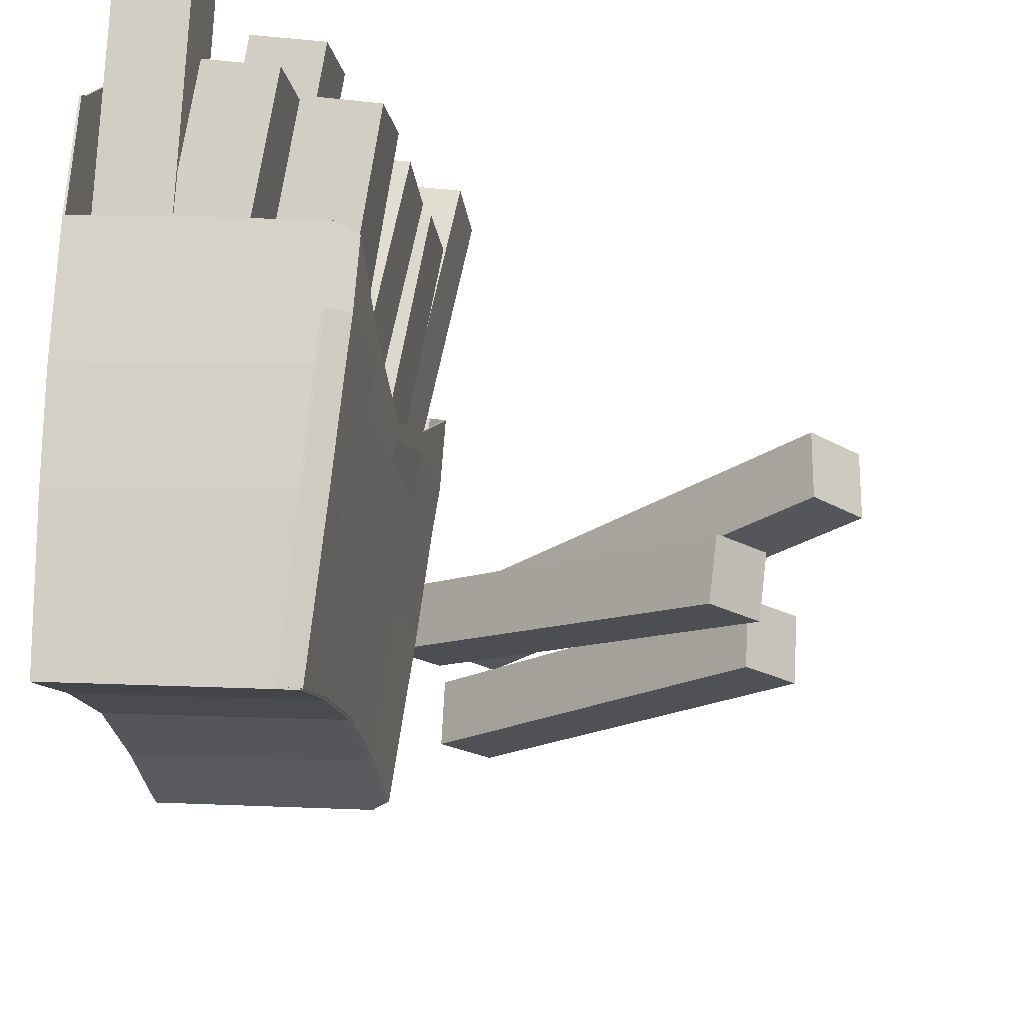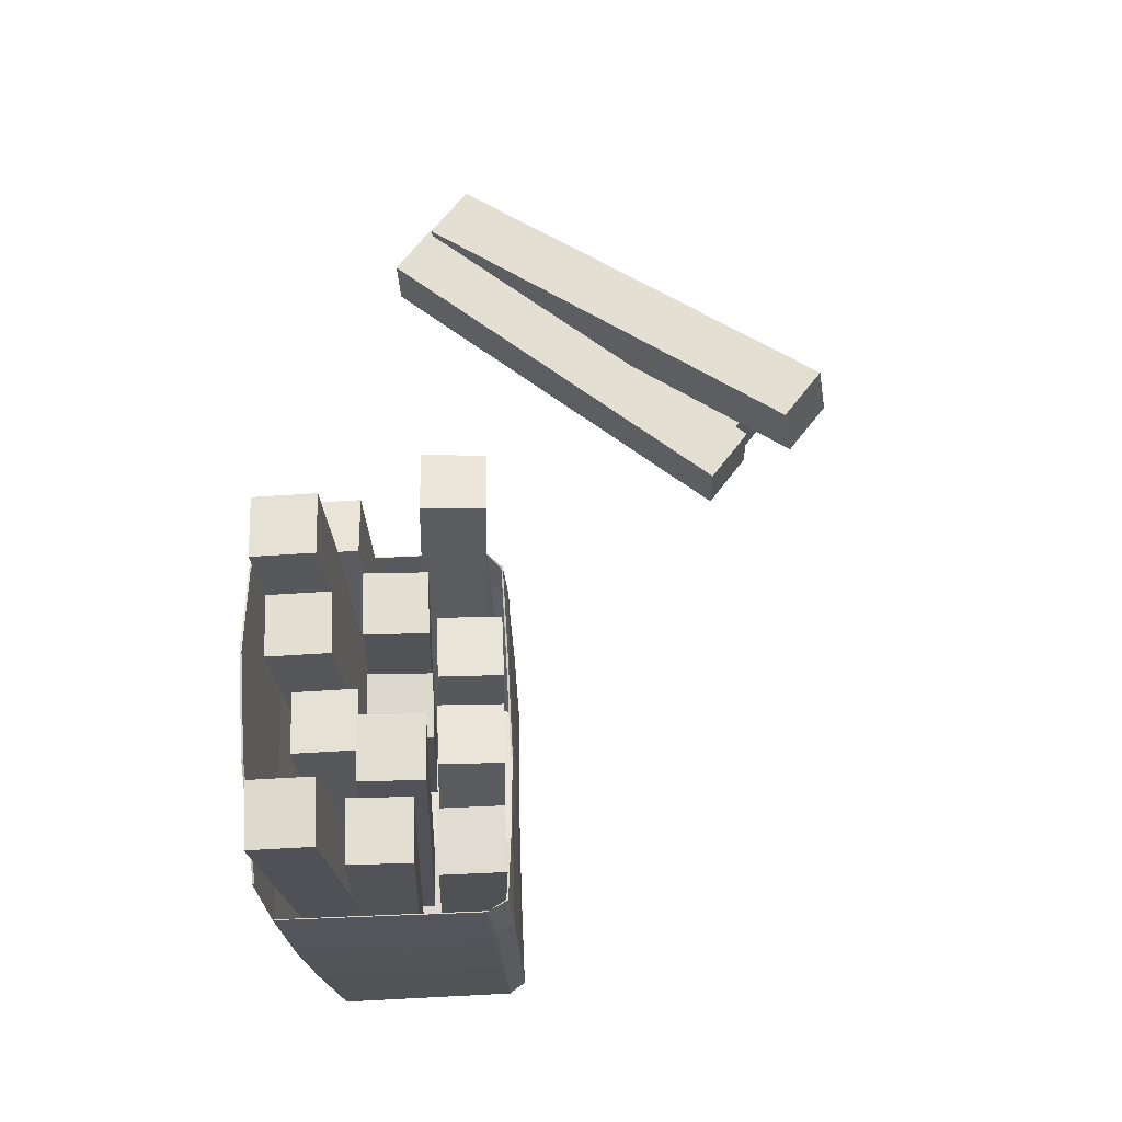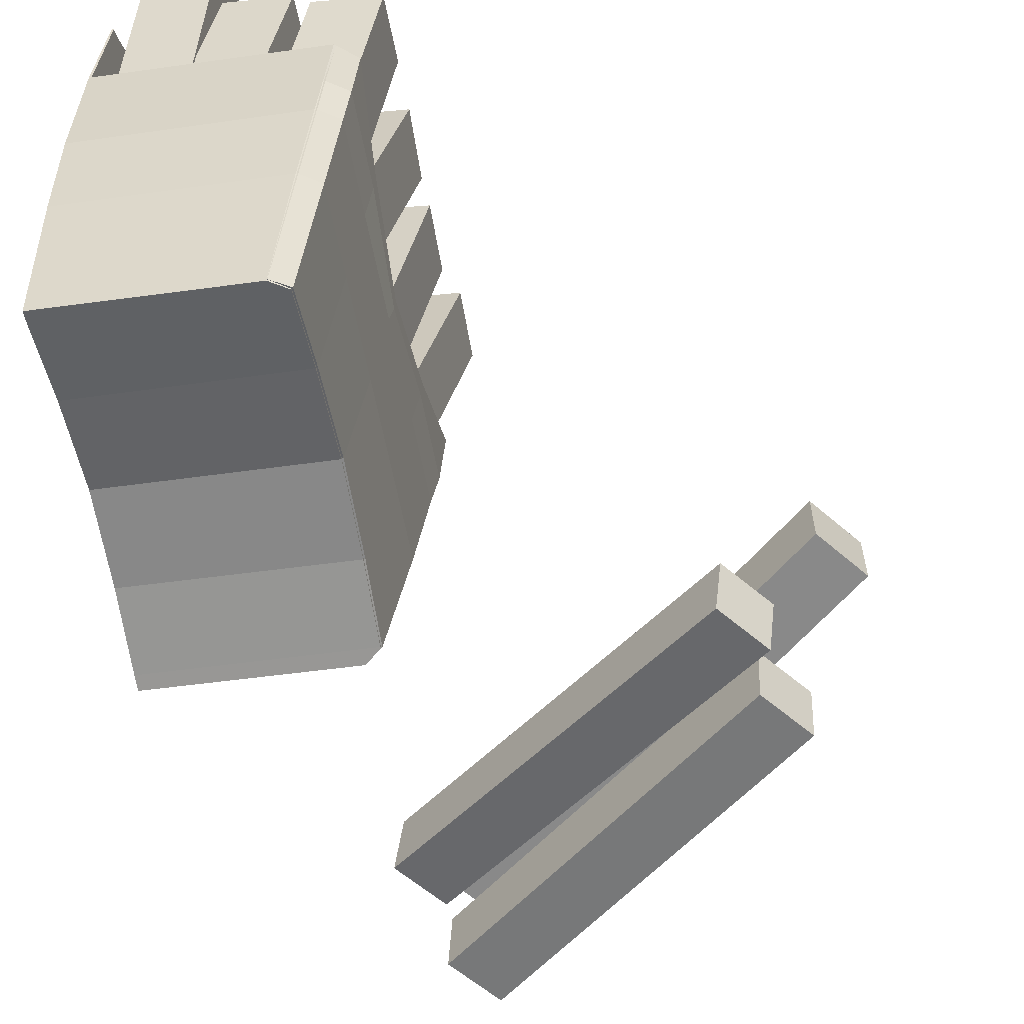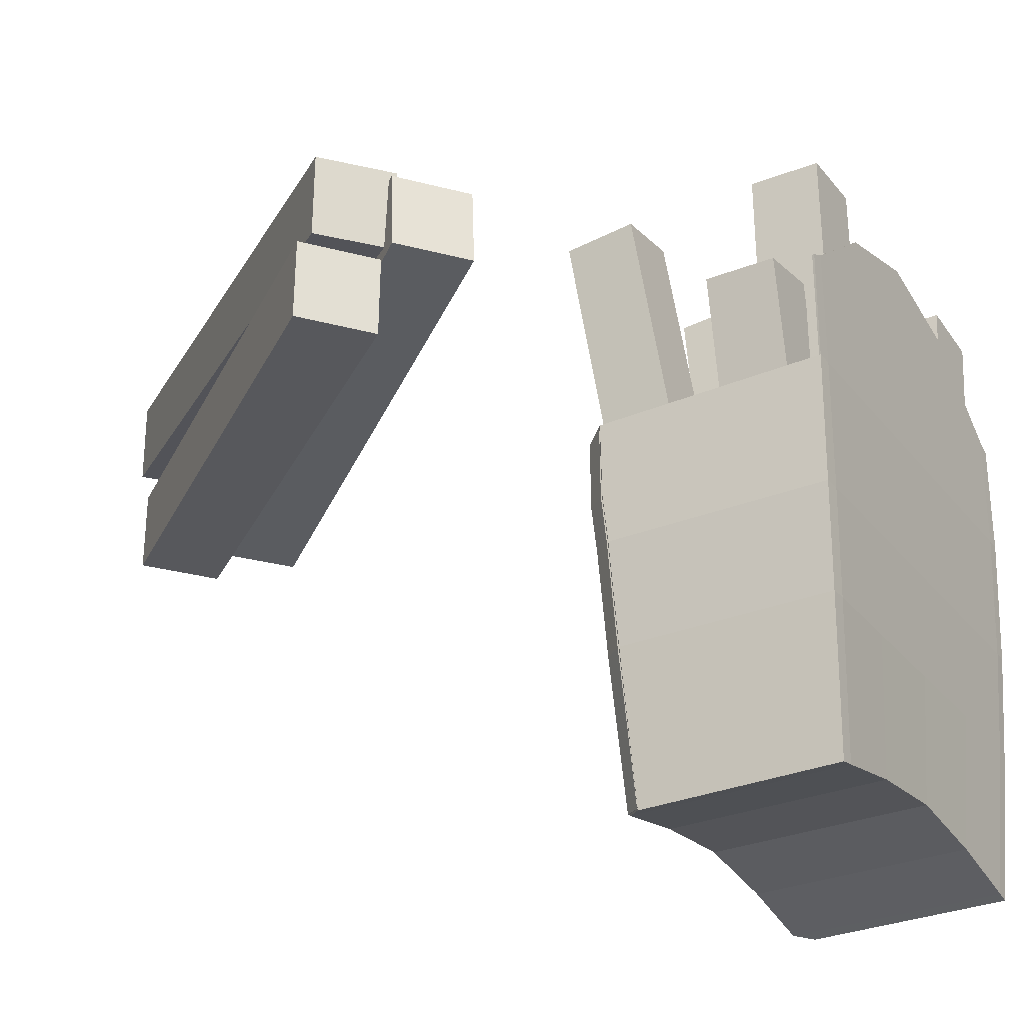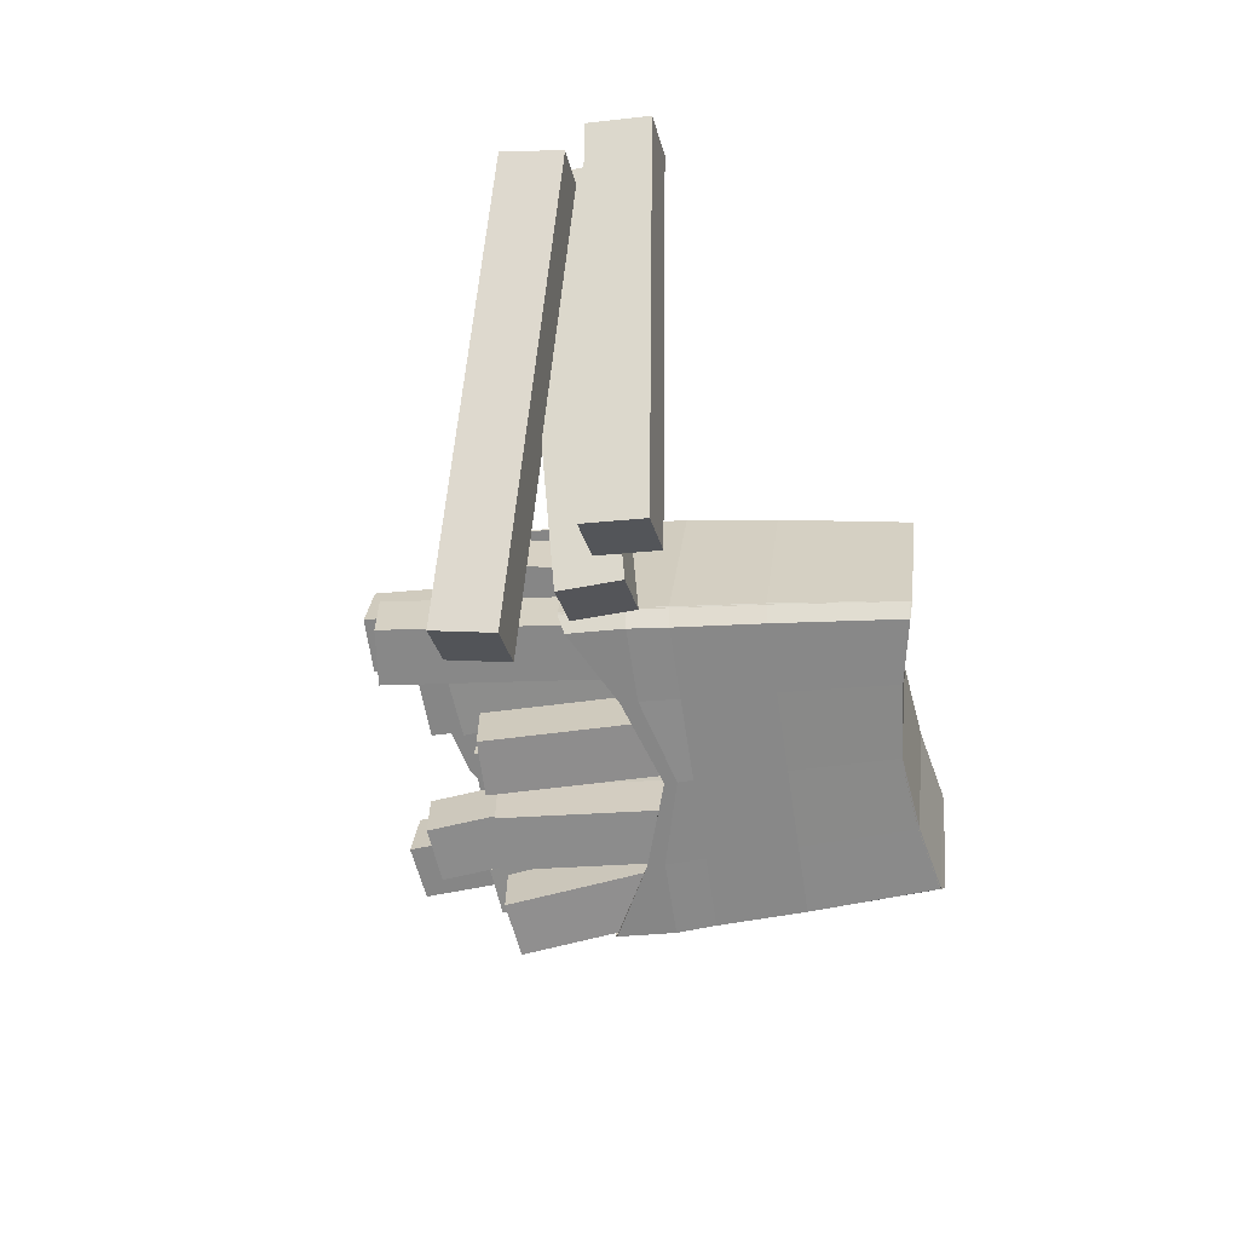
<metadata>
{"format":"obj","ext":"obj","renderer":"f3d","projection":"perspective","resolution":1024,"background":"white","views":[{"elev":-29.4,"azim":8.9,"up":"+Z"},{"elev":-36.0,"azim":10.1,"up":"+Y"},{"elev":-67.0,"azim":10.4,"up":"+Z"},{"elev":-18.9,"azim":-149.7,"up":"+Z"},{"elev":27.9,"azim":101.9,"up":"+Y"}]}
</metadata>
<code>
o Plane.001
v -0.4704 3.155 0.07231
v -0.5246 3.322 -0.7209
v -0.4704 3.835 0.1773
v -0.5246 3.915 -0.6294
v -0.5038 3.222 -0.3084
v -0.5039 3.886 -0.2058
v -0.5133 3.26 -0.4763
v -0.5133 3.9 -0.3776
v -0.4879 3.862 0.001123
v -0.4878 3.182 -0.1039
v -0.4539 3.469 0.2907
v -0.52 3.611 -0.6289
v -0.5038 3.554 -0.2571
v -0.5133 3.58 -0.4269
v -0.4879 3.522 -0.05137
v -0.5216 3.762 -0.6221
v -0.5039 3.72 -0.2314
v -0.5133 3.74 -0.4023
v -0.4879 3.692 -0.02512
v -0.4583 3.646 0.2726
v -0.4583 3.306 0.2201
v -0.5216 3.465 -0.6679
v -0.5038 3.388 -0.2827
v -0.5133 3.42 -0.4516
v -0.4879 3.352 -0.07762
v -0.1233 3.188 -0.1479
v -0.206 3.326 -0.7519
v -0.1202 3.868 -0.04324
v -0.2033 3.919 -0.6606
v -0.1467 3.226 -0.3431
v -0.1436 3.891 -0.2408
v -0.1699 3.265 -0.5097
v -0.167 3.904 -0.4113
v -0.1323 3.887 -0.1649
v -0.1354 3.207 -0.2696
v -0.1048 3.551 -0.2427
v -0.1728 3.616 -0.6626
v -0.1146 3.559 -0.2949
v -0.1391 3.585 -0.4633
v -0.1072 3.555 -0.2666
v -0.1744 3.766 -0.6559
v -0.1146 3.725 -0.2692
v -0.1391 3.745 -0.4387
v -0.1026 3.717 -0.194
v -0.09935 3.712 -0.1614
v -0.09933 3.372 -0.2138
v -0.1744 3.47 -0.7016
v -0.1146 3.393 -0.3206
v -0.1391 3.425 -0.488
v -0.1026 3.377 -0.2465
v -0.4693 3.174 0.08582
v -0.5242 3.339 -0.7145
v -0.5038 3.242 -0.3053
v -0.5133 3.28 -0.4733
v -0.4878 3.203 -0.1007
v -0.09155 3.211 -0.1587
v -0.177 3.344 -0.7482
v -0.1146 3.247 -0.3431
v -0.139 3.285 -0.5097
v -0.1026 3.228 -0.2696
v -0.5242 3.893 -0.6283
v -0.5039 3.862 -0.2094
v -0.5133 3.877 -0.3812
v -0.4879 3.838 -0.002649
v -0.4692 3.809 0.1858
v -0.177 3.897 -0.6621
v -0.1147 3.867 -0.2473
v -0.1391 3.881 -0.4175
v -0.1026 3.863 -0.1715
v -0.0918 3.846 -0.06267
v -0.4738 3.155 0.07264
v -0.5267 3.32 -0.7233
v -0.4738 3.835 0.1776
v -0.5267 3.917 -0.6312
v -0.5063 3.219 -0.3087
v -0.5063 3.888 -0.2054
v -0.5157 3.258 -0.4767
v -0.5158 3.902 -0.3773
v -0.491 3.864 0.001564
v -0.4909 3.181 -0.1039
v -0.4573 3.469 0.291
v -0.5227 3.611 -0.631
v -0.5073 3.554 -0.2568
v -0.5167 3.58 -0.4268
v -0.4913 3.522 -0.05107
v -0.5242 3.762 -0.6243
v -0.5073 3.72 -0.2312
v -0.5168 3.74 -0.4021
v -0.4913 3.692 -0.02483
v -0.4618 3.646 0.2729
v -0.4617 3.306 0.2204
v -0.5242 3.466 -0.67
v -0.5073 3.388 -0.2825
v -0.5167 3.42 -0.4515
v -0.4913 3.352 -0.07732
v -0.1262 3.186 -0.1482
v -0.2074 3.327 -0.755
v -0.1229 3.87 -0.04285
v -0.2048 3.919 -0.6637
v -0.15 3.225 -0.3427
v -0.1468 3.892 -0.2401
v -0.1732 3.264 -0.5094
v -0.1702 3.905 -0.4108
v -0.1355 3.888 -0.1643
v -0.1387 3.206 -0.2692
v -0.1082 3.551 -0.2424
v -0.1756 3.616 -0.6646
v -0.118 3.559 -0.2943
v -0.1425 3.585 -0.4628
v -0.1106 3.554 -0.2661
v -0.1772 3.766 -0.6579
v -0.118 3.725 -0.2687
v -0.1425 3.745 -0.4382
v -0.106 3.717 -0.1936
v -0.1028 3.712 -0.161
v -0.1027 3.372 -0.2135
v -0.1771 3.471 -0.7036
v -0.118 3.393 -0.32
v -0.1425 3.425 -0.4875
v -0.106 3.377 -0.2461
v -0.4728 3.174 0.08616
v -0.5268 3.34 -0.7166
v -0.5072 3.242 -0.305
v -0.5167 3.28 -0.4731
v -0.4913 3.203 -0.1004
v -0.09429 3.213 -0.1581
v -0.1795 3.346 -0.7495
v -0.1176 3.248 -0.3423
v -0.142 3.286 -0.5089
v -0.1055 3.23 -0.2688
v -0.5268 3.893 -0.6306
v -0.5073 3.862 -0.2092
v -0.5168 3.877 -0.381
v -0.4913 3.838 -0.002352
v -0.4726 3.808 0.1861
v -0.1795 3.896 -0.6639
v -0.1177 3.866 -0.2469
v -0.1422 3.88 -0.4172
v -0.1057 3.861 -0.1713
v -0.09469 3.844 -0.06267
f 21 25 15 11
f 23 24 14 13
f 25 23 13 15
f 24 22 12 14
f 11 15 19 20
f 13 14 18 17
f 15 13 17 19
f 14 12 16 18
f 46 50 40 36
f 48 49 39 38
f 50 48 38 40
f 49 47 37 39
f 36 40 44 45
f 38 39 43 42
f 40 38 42 44
f 39 37 41 43
f 12 22 47 37
f 16 12 37 41
f 91 81 85 95
f 93 83 84 94
f 95 85 83 93
f 94 84 82 92
f 81 90 89 85
f 83 87 88 84
f 85 89 87 83
f 84 88 86 82
f 116 106 110 120
f 118 108 109 119
f 120 110 108 118
f 119 109 107 117
f 106 115 114 110
f 108 112 113 109
f 110 114 112 108
f 109 113 111 107
f 82 107 117 92
f 86 111 107 82
f 11 20 90 81
f 21 11 81 91
f 36 45 115 106
f 46 36 106 116
f 54 52 22 24
f 55 53 23 25
f 53 54 24 23
f 51 55 25 21
f 59 57 47 49
f 60 58 48 50
f 58 59 49 48
f 56 60 50 46
f 52 2 27 57
f 2 7 32 27
f 7 5 30 32
f 5 10 26 35 30
f 22 52 57 47
f 26 35 60 56
f 30 32 59 58
f 35 30 58 60
f 32 27 57 59
f 1 10 55 51
f 5 7 54 53
f 10 5 53 55
f 7 2 52 54
f 124 94 92 122
f 125 95 93 123
f 123 93 94 124
f 121 91 95 125
f 129 119 117 127
f 130 120 118 128
f 128 118 119 129
f 126 116 120 130
f 122 127 97 72
f 72 97 102 77
f 77 102 100 75
f 75 100 105 96 80
f 92 117 127 122
f 96 126 130 105
f 100 128 129 102
f 105 130 128 100
f 102 129 127 97
f 71 121 125 80
f 75 123 124 77
f 80 125 123 75
f 77 124 122 72
f 1 51 121 71
f 10 1 71 80
f 26 56 126 96
f 26 10 80 96
f 51 21 91 121
f 56 46 116 126
f 63 61 4 8
f 64 62 6 9
f 62 63 8 6
f 65 64 9 3
f 68 66 29 33
f 69 67 31 34
f 67 68 33 31
f 70 69 34 28
f 61 16 41 66
f 8 4 29 33
f 6 8 33 31
f 9 6 31 34 28
f 4 61 66 29
f 45 44 69 70
f 42 43 68 67
f 44 42 67 69
f 43 41 66 68
f 20 19 64 65
f 17 18 63 62
f 19 17 62 64
f 18 16 61 63
f 133 78 74 131
f 134 79 76 132
f 132 76 78 133
f 135 73 79 134
f 138 103 99 136
f 139 104 101 137
f 137 101 103 138
f 140 98 104 139
f 131 136 111 86
f 78 103 99 74
f 76 101 103 78
f 79 98 104 101 76
f 74 99 136 131
f 115 140 139 114
f 112 137 138 113
f 114 139 137 112
f 113 138 136 111
f 90 135 134 89
f 87 132 133 88
f 89 134 132 87
f 88 133 131 86
f 3 9 79 73
f 20 65 135 90
f 45 70 140 115
f 9 28 98 79
f 65 3 73 135
f 70 28 98 140
o Cube_Cube.001
v -0.5111 3.347 -0.6152
v -0.4198 3.096 0.2884
v -0.5098 3.456 -0.5851
v -0.4185 3.205 0.3185
v -0.399 3.349 -0.626
v -0.3076 3.098 0.2776
v -0.3977 3.458 -0.596
v -0.3064 3.206 0.3076
f 141 142 144 143
f 143 144 148 147
f 147 148 146 145
f 145 146 142 141
f 143 147 145 141
f 148 144 142 146
o Cube.001_Cube.002
v -0.4845 3.744 -0.5501
v -0.4141 3.744 0.1759
v -0.4861 3.856 -0.55
v -0.4158 3.857 0.1761
v -0.3723 3.746 -0.561
v -0.302 3.746 0.165
v -0.374 3.858 -0.5608
v -0.3036 3.858 0.1652
f 149 150 152 151
f 151 152 156 155
f 155 156 154 153
f 153 154 150 149
f 151 155 153 149
f 156 152 150 154
o Cube.002_Cube.003
v -0.5071 3.633 -0.5781
v -0.4228 3.471 0.2662
v -0.5067 3.743 -0.5571
v -0.4225 3.581 0.2873
v -0.395 3.634 -0.589
v -0.3107 3.473 0.2554
v -0.3946 3.744 -0.5679
v -0.3103 3.583 0.2764
f 157 158 160 159
f 159 160 164 163
f 163 164 162 161
f 161 162 158 157
f 159 163 161 157
f 164 160 158 162
o Cube.003_Cube.004
v -0.4742 3.444 -0.6032
v -0.3986 3.344 0.1616
v -0.4745 3.555 -0.5887
v -0.3989 3.456 0.1762
v -0.3621 3.446 -0.614
v -0.2865 3.346 0.1508
v -0.3624 3.557 -0.5995
v -0.2868 3.457 0.1653
f 165 166 168 167
f 167 168 172 171
f 171 172 170 169
f 169 170 166 165
f 167 171 169 165
f 172 168 166 170
o Cube.004_Cube.005
v -0.3805 3.554 -0.3349
v -0.2872 3.404 0.09259
v -0.3771 3.659 -0.2989
v -0.2839 3.509 0.1286
v -0.2707 3.558 -0.3574
v -0.1774 3.408 0.07011
v -0.2673 3.663 -0.3214
v -0.1741 3.514 0.1062
f 173 174 176 175
f 175 176 180 179
f 179 180 178 177
f 177 178 174 173
f 175 179 177 173
f 180 176 174 178
o Cube.005_Cube.006
v -0.3137 3.392 -0.6327
v -0.1661 3.348 0.08029
v -0.3165 3.503 -0.6254
v -0.1689 3.46 0.08765
v -0.2034 3.396 -0.6553
v -0.05578 3.353 0.05771
v -0.2062 3.508 -0.6479
v -0.05859 3.465 0.06507
f 181 182 184 183
f 183 184 188 187
f 187 188 186 185
f 185 186 182 181
f 183 187 185 181
f 188 184 182 186
o Cube.006_Cube.007
v -0.4415 3.455 -0.5986
v -0.2657 3.244 0.2203
v -0.44 3.564 -0.5708
v -0.2643 3.352 0.248
v -0.3312 3.459 -0.6212
v -0.1554 3.248 0.1977
v -0.3297 3.568 -0.5934
v -0.154 3.357 0.2254
f 189 190 192 191
f 191 192 196 195
f 195 196 194 193
f 193 194 190 189
f 191 195 193 189
f 196 192 190 194
o Cube.007_Cube.008
v -0.4646 3.332 -0.6241
v -0.3068 3.154 0.1136
v -0.464 3.441 -0.5979
v -0.3062 3.263 0.1397
v -0.3543 3.336 -0.6465
v -0.1965 3.159 0.09112
v -0.3537 3.445 -0.6204
v -0.1959 3.268 0.1173
f 197 198 200 199
f 199 200 204 203
f 203 204 202 201
f 201 202 198 197
f 199 203 201 197
f 204 200 198 202
o Cube.008_Cube.009
v -0.5194 3.73 -0.5512
v -0.4274 3.597 0.3771
v -0.5195 3.842 -0.5352
v -0.4275 3.708 0.3932
v -0.4072 3.732 -0.5621
v -0.3153 3.598 0.3662
v -0.4074 3.844 -0.546
v -0.3154 3.71 0.3823
f 205 206 208 207
f 207 208 212 211
f 211 212 210 209
f 209 210 206 205
f 207 211 209 205
f 212 208 206 210
o Cube.009_Cube.010
v -0.3143 3.604 -0.6055
v -0.1664 3.508 0.1023
v -0.3163 3.715 -0.59
v -0.1684 3.619 0.1177
v -0.204 3.609 -0.6279
v -0.05605 3.513 0.07991
v -0.206 3.72 -0.6124
v -0.05806 3.624 0.09538
f 213 214 216 215
f 215 216 220 219
f 219 220 218 217
f 217 218 214 213
f 215 219 217 213
f 220 216 214 218
o Cube.010_Cube.011
v -0.3375 3.751 -0.55
v -0.1619 3.723 0.2953
v -0.3384 3.863 -0.5461
v -0.1628 3.835 0.2992
v -0.2272 3.753 -0.5729
v -0.0516 3.725 0.2724
v -0.2281 3.865 -0.5689
v -0.05248 3.837 0.2763
f 221 222 224 223
f 223 224 228 227
f 227 228 226 225
f 225 226 222 221
f 223 227 225 221
f 228 224 222 226
o Cube.011_Cube.012
v -0.4404 3.738 -0.5637
v -0.2826 3.56 0.1739
v -0.4398 3.847 -0.5376
v -0.2819 3.67 0.2001
v -0.3301 3.743 -0.5862
v -0.1722 3.565 0.1515
v -0.3295 3.852 -0.56
v -0.1716 3.674 0.1776
f 229 230 232 231
f 231 232 236 235
f 235 236 234 233
f 233 234 230 229
f 231 235 233 229
f 236 232 230 234
o Cube.012_Cube.013
v -0.3145 3.355 -0.6467
v -0.1671 3.161 0.04061
v -0.315 3.463 -0.6161
v -0.1676 3.269 0.07126
v -0.2042 3.362 -0.6685
v -0.05676 3.167 0.01884
v -0.2047 3.47 -0.6378
v -0.05726 3.275 0.04949
f 237 238 240 239
f 239 240 244 243
f 243 244 242 241
f 241 242 238 237
f 239 243 241 237
f 244 240 238 242
o Cube.013_Cube.014
v -0.2464 4.683 -0.207
v 0.3198 4.237 -0.3187
v -0.238 4.666 -0.09644
v 0.3282 4.22 -0.2081
v -0.1758 4.771 -0.1988
v 0.3903 4.325 -0.3105
v -0.1675 4.754 -0.08828
v 0.3987 4.308 -0.2
f 245 246 248 247
f 247 248 252 251
f 251 252 250 249
f 249 250 246 245
f 247 251 249 245
f 252 248 246 250
o Cube.014_Cube.015
v -0.2287 4.621 -0.06209
v 0.4466 4.084 -0.1091
v -0.2269 4.613 0.0498
v 0.4485 4.077 0.002752
v -0.1585 4.709 -0.05737
v 0.5168 4.172 -0.1044
v -0.1567 4.701 0.05453
v 0.5187 4.165 0.00748
f 253 254 256 255
f 255 256 260 259
f 259 260 258 257
f 257 258 254 253
f 255 259 257 253
f 260 256 254 258
o Cube.015_Cube.016
v -0.3166 4.566 -0.07705
v 0.2763 4.106 -0.271
v -0.2994 4.542 0.03126
v 0.2935 4.083 -0.1627
v -0.2462 4.654 -0.06923
v 0.3467 4.194 -0.2632
v -0.229 4.63 0.03908
v 0.3639 4.17 -0.1549
f 261 262 264 263
f 263 264 268 267
f 267 268 266 265
f 265 266 262 261
f 263 267 265 261
f 268 264 262 266

</code>
